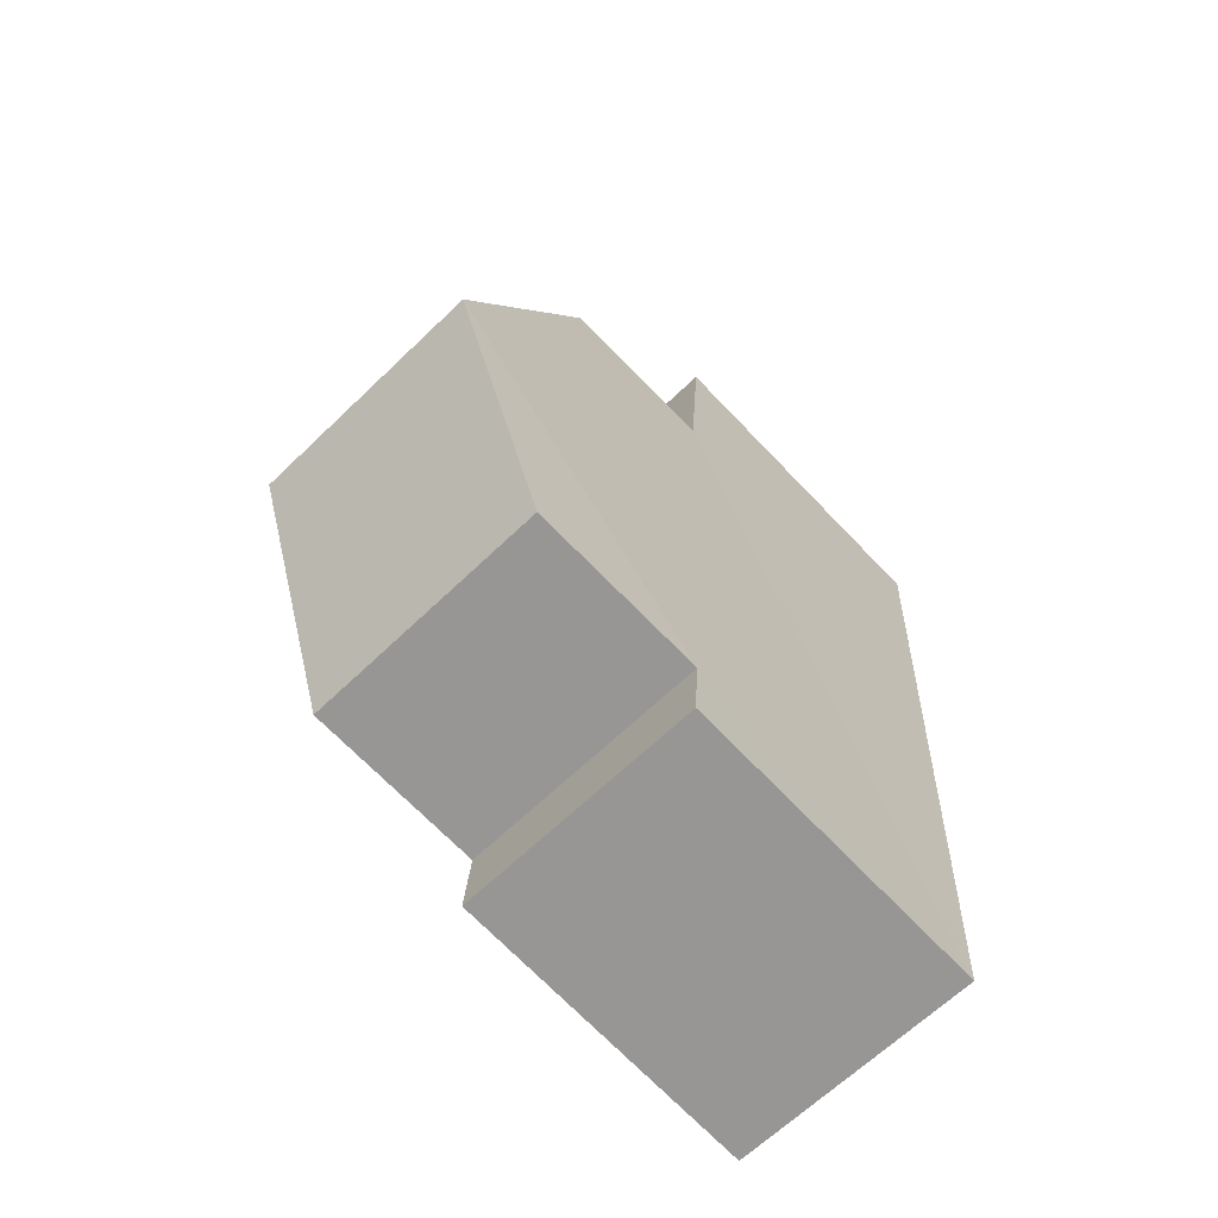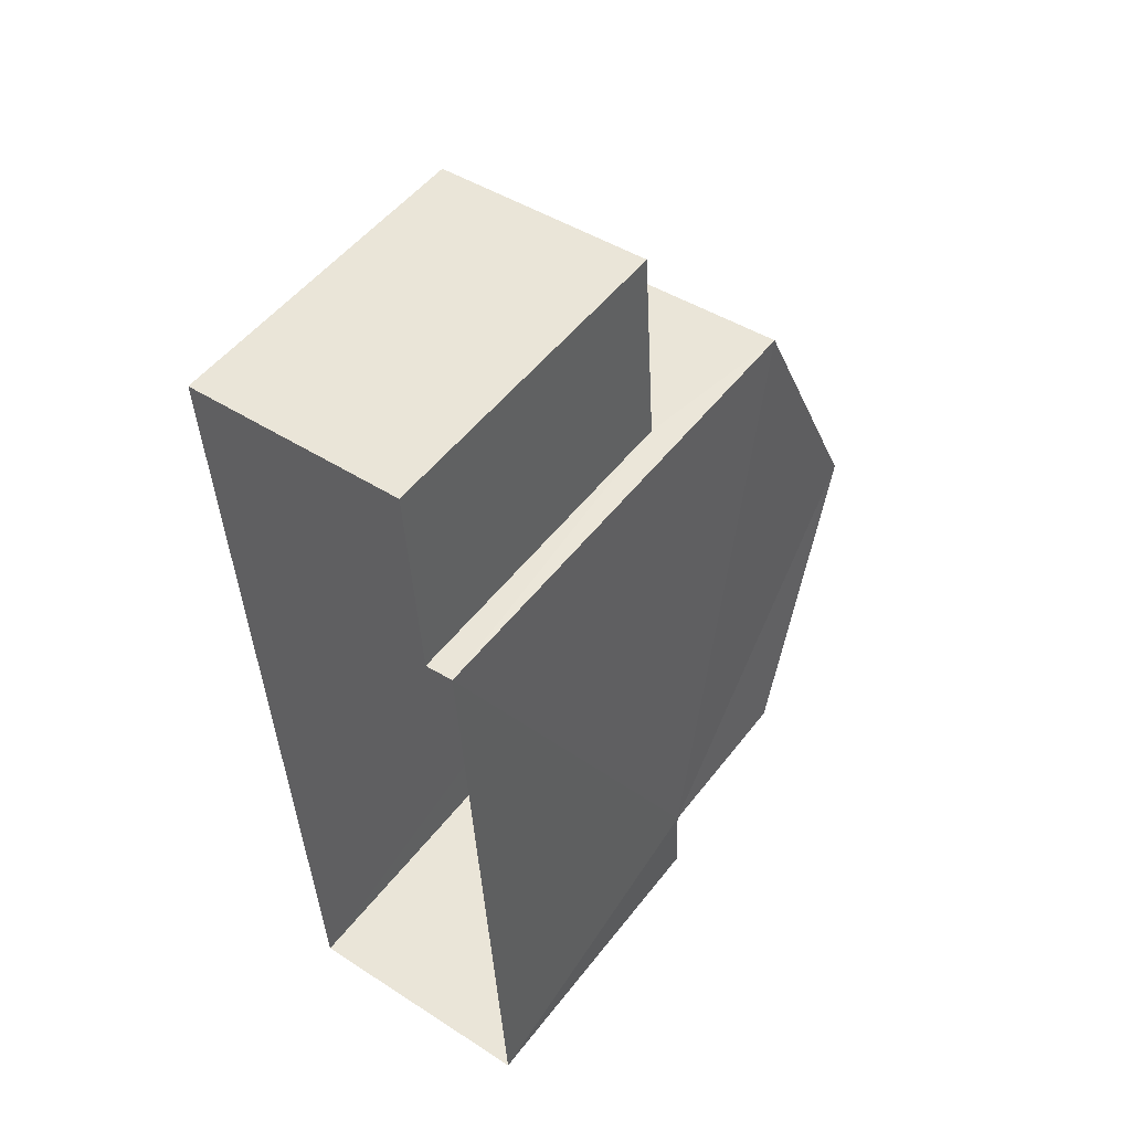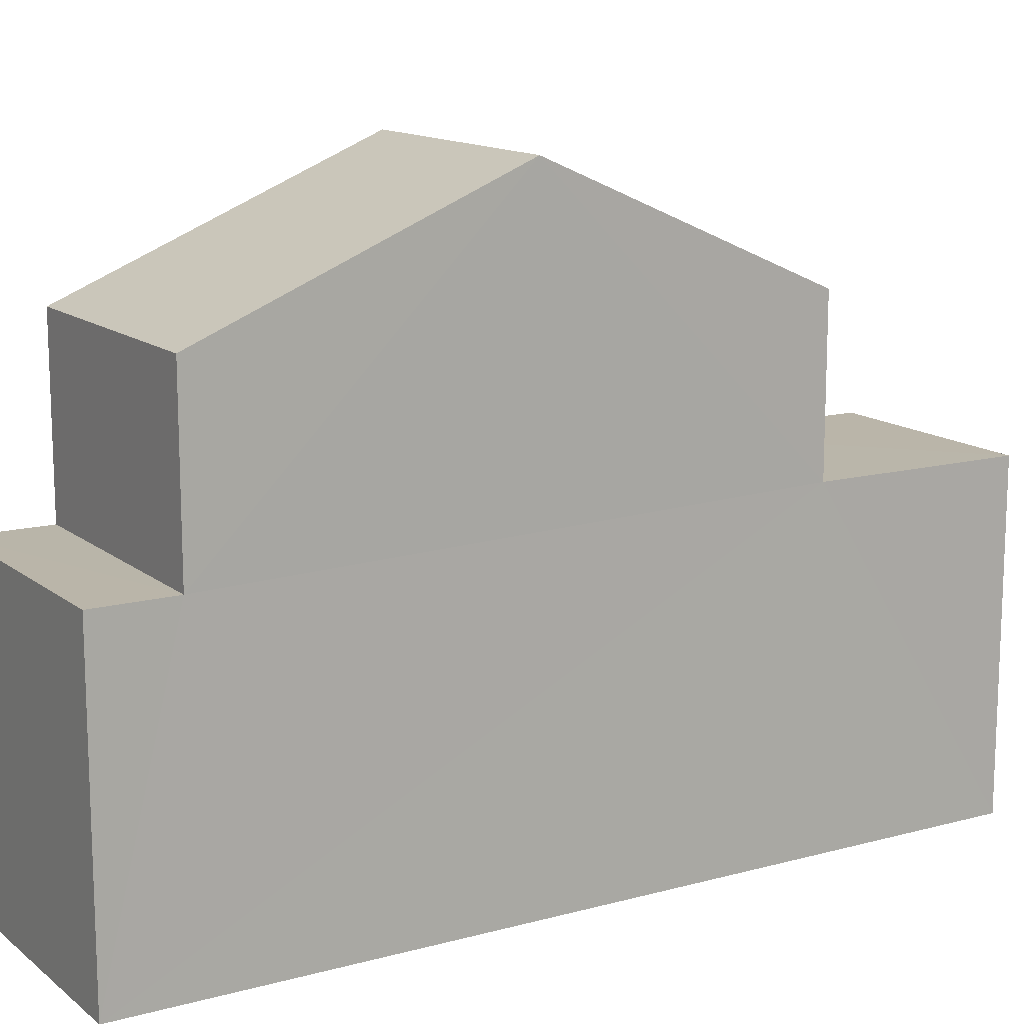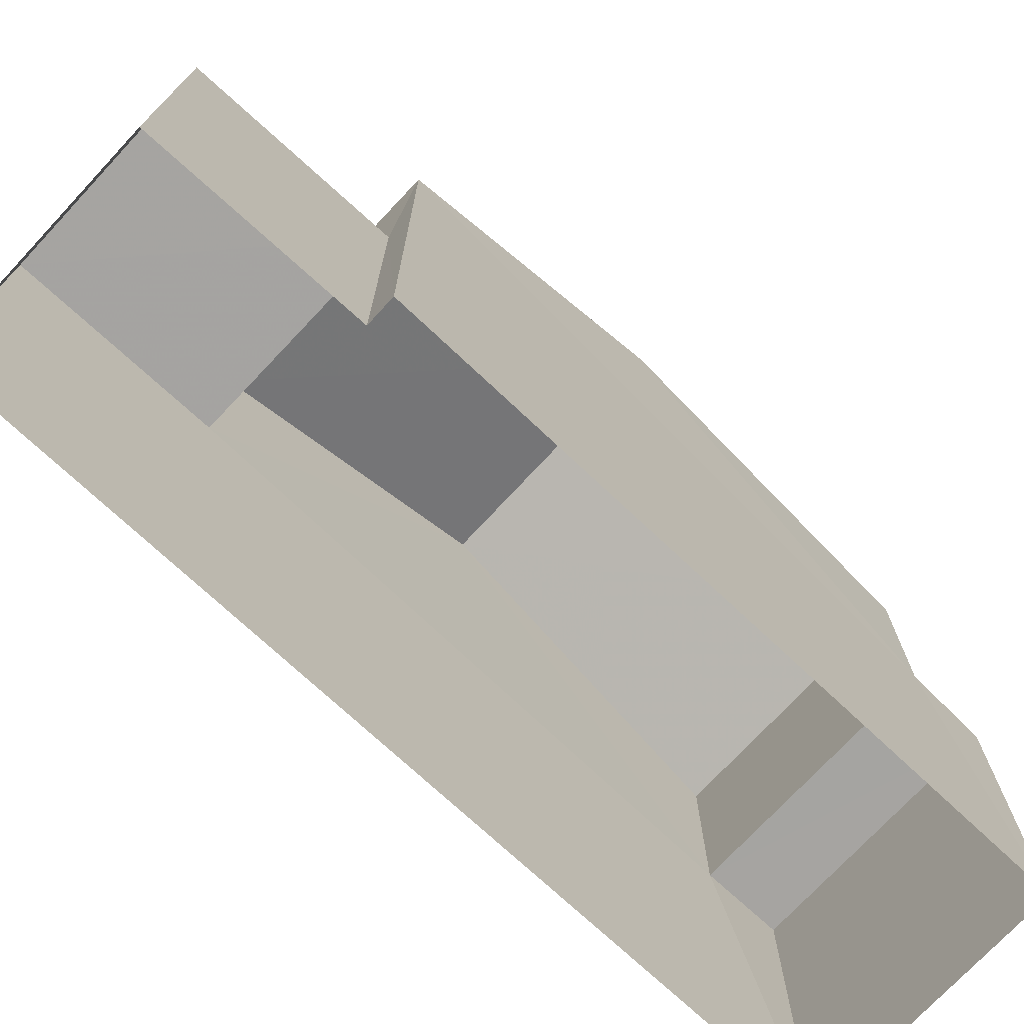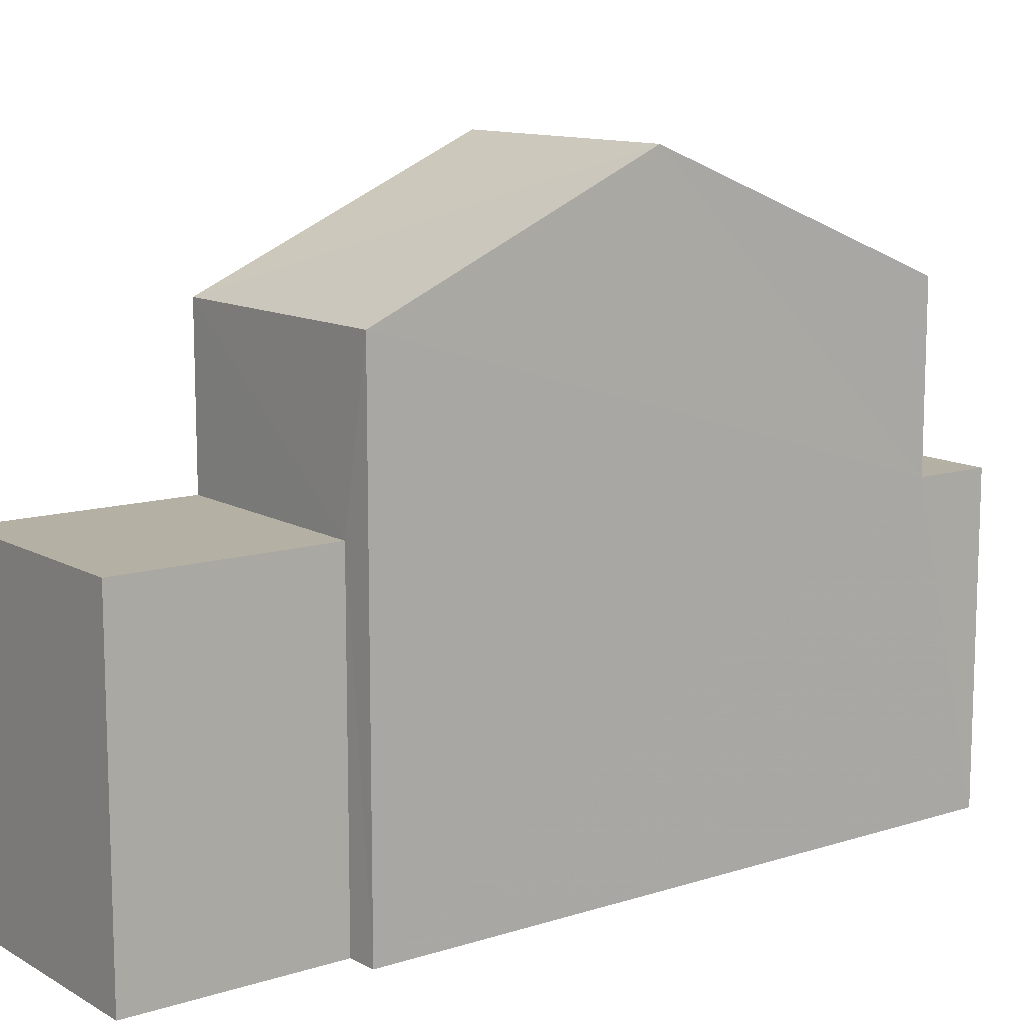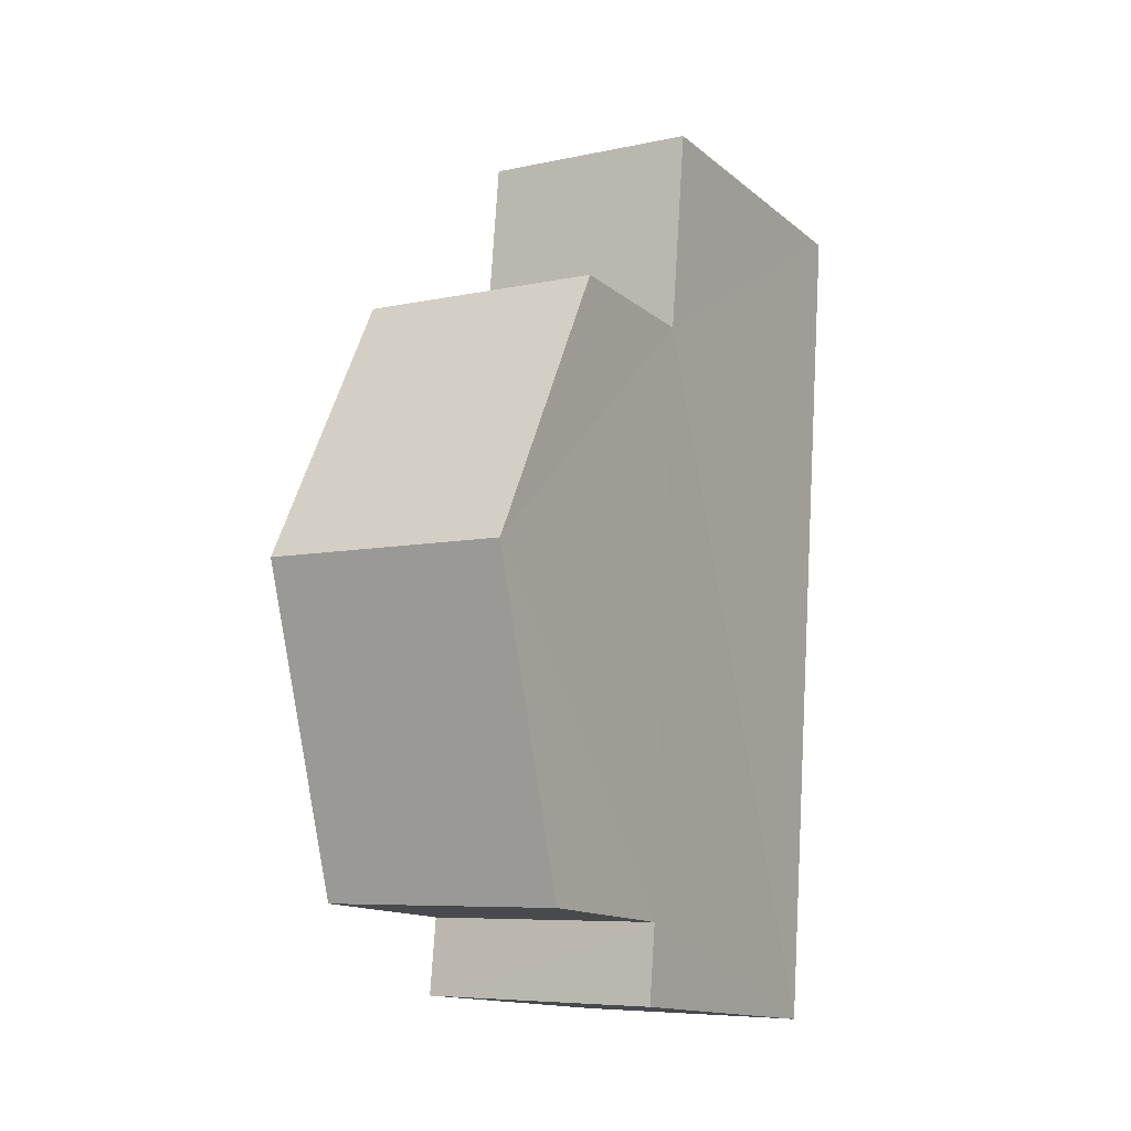
<metadata>
{"format":"obj","ext":"obj","renderer":"f3d","projection":"perspective","resolution":1024,"background":"white","views":[{"elev":-71.0,"azim":44.0,"up":"+Y"},{"elev":50.9,"azim":-143.6,"up":"+Y"},{"elev":13.6,"azim":55.1,"up":"+Z"},{"elev":-73.3,"azim":-136.7,"up":"+Z"},{"elev":11.6,"azim":-130.7,"up":"+Z"},{"elev":-14.3,"azim":30.9,"up":"+Y"}]}
</metadata>
<code>
v -3.733e+05 -1.043e+05 26.57
v -3.733e+05 -1.043e+05 26.57
v -3.733e+05 -1.043e+05 26.57
v -3.733e+05 -1.043e+05 26.57
v -3.733e+05 -1.043e+05 26.57
v -3.733e+05 -1.043e+05 26.57
v -3.733e+05 -1.043e+05 33
v -3.733e+05 -1.043e+05 33
v -3.733e+05 -1.043e+05 34.62
v -3.733e+05 -1.043e+05 34.62
v -3.733e+05 -1.043e+05 30.88
v -3.733e+05 -1.043e+05 30.88
v -3.733e+05 -1.043e+05 30.88
v -3.733e+05 -1.043e+05 30.88
v -3.733e+05 -1.043e+05 30.7
v -3.733e+05 -1.043e+05 30.7
v -3.733e+05 -1.043e+05 30.7
v -3.733e+05 -1.043e+05 30.7
v -3.733e+05 -1.043e+05 33
v -3.733e+05 -1.043e+05 33
f 1 2 3
f 2 4 3
f 3 5 6
f 3 4 5
f 7 8 9
f 10 7 9
f 11 12 13
f 14 11 13
f 15 16 17
f 15 18 16
f 19 20 10
f 9 19 10
f 10 20 18
f 7 10 18
f 20 6 18
f 18 6 5
f 18 5 16
f 12 1 3
f 13 12 3
f 17 4 15
f 9 8 15
f 19 9 14
f 14 4 2
f 14 2 11
f 15 4 14
f 9 15 14
f 12 2 1
f 12 11 2
f 18 8 7
f 18 15 8
f 16 5 4
f 17 16 4
f 3 6 13
f 6 20 13
f 13 19 14
f 13 20 19

</code>
